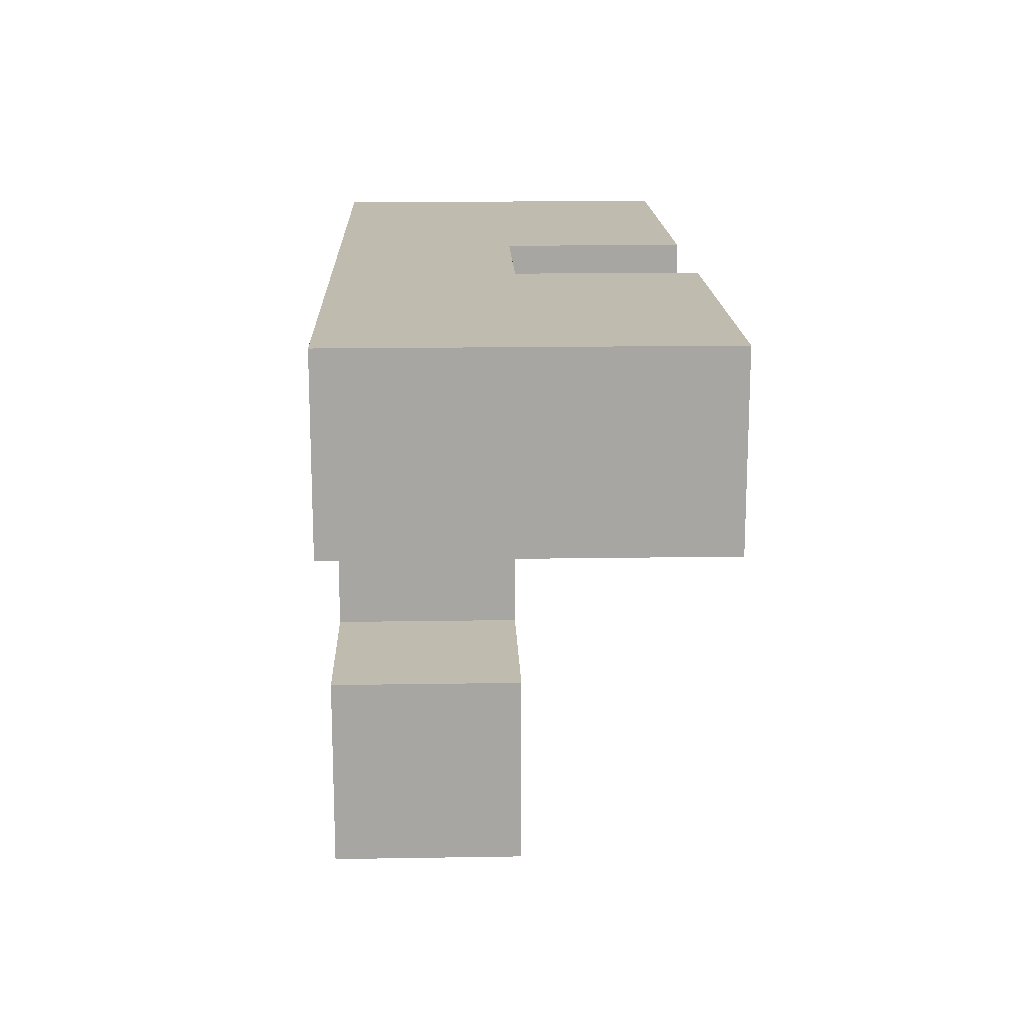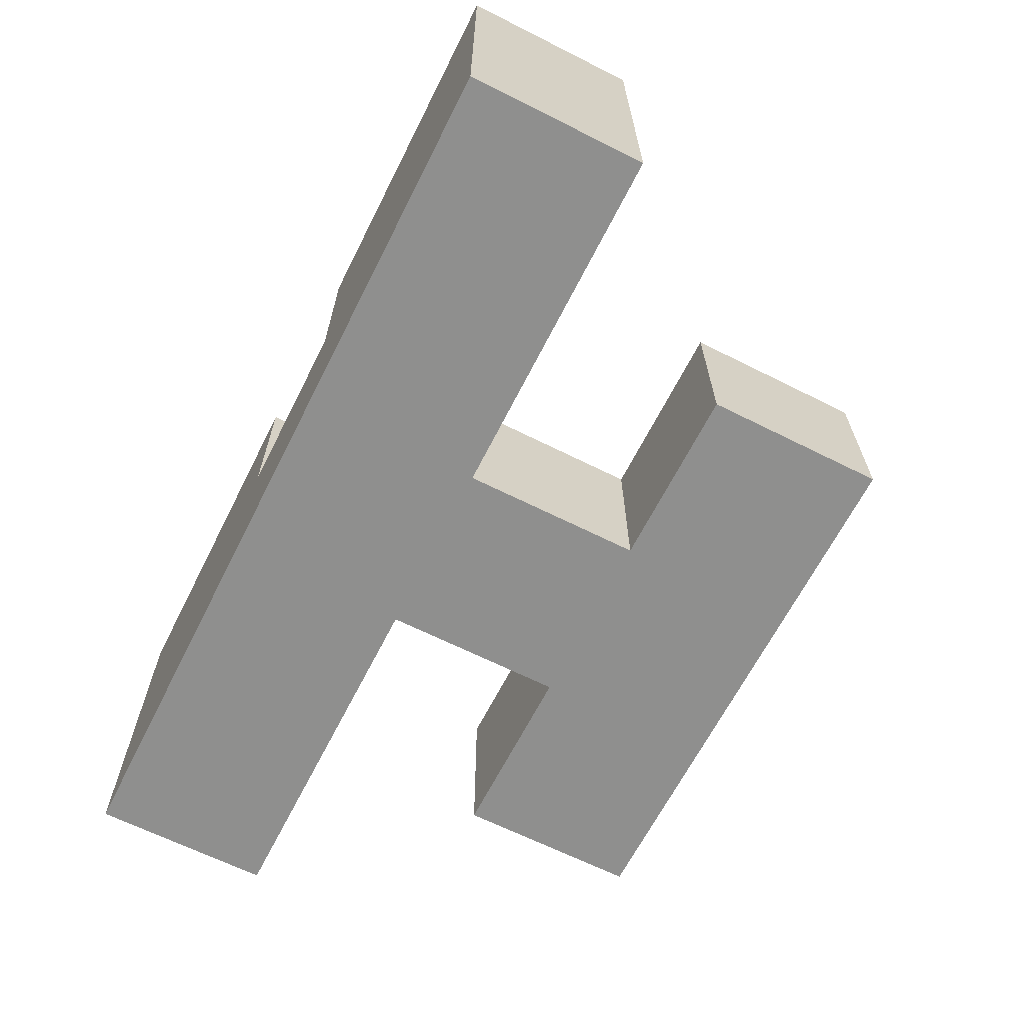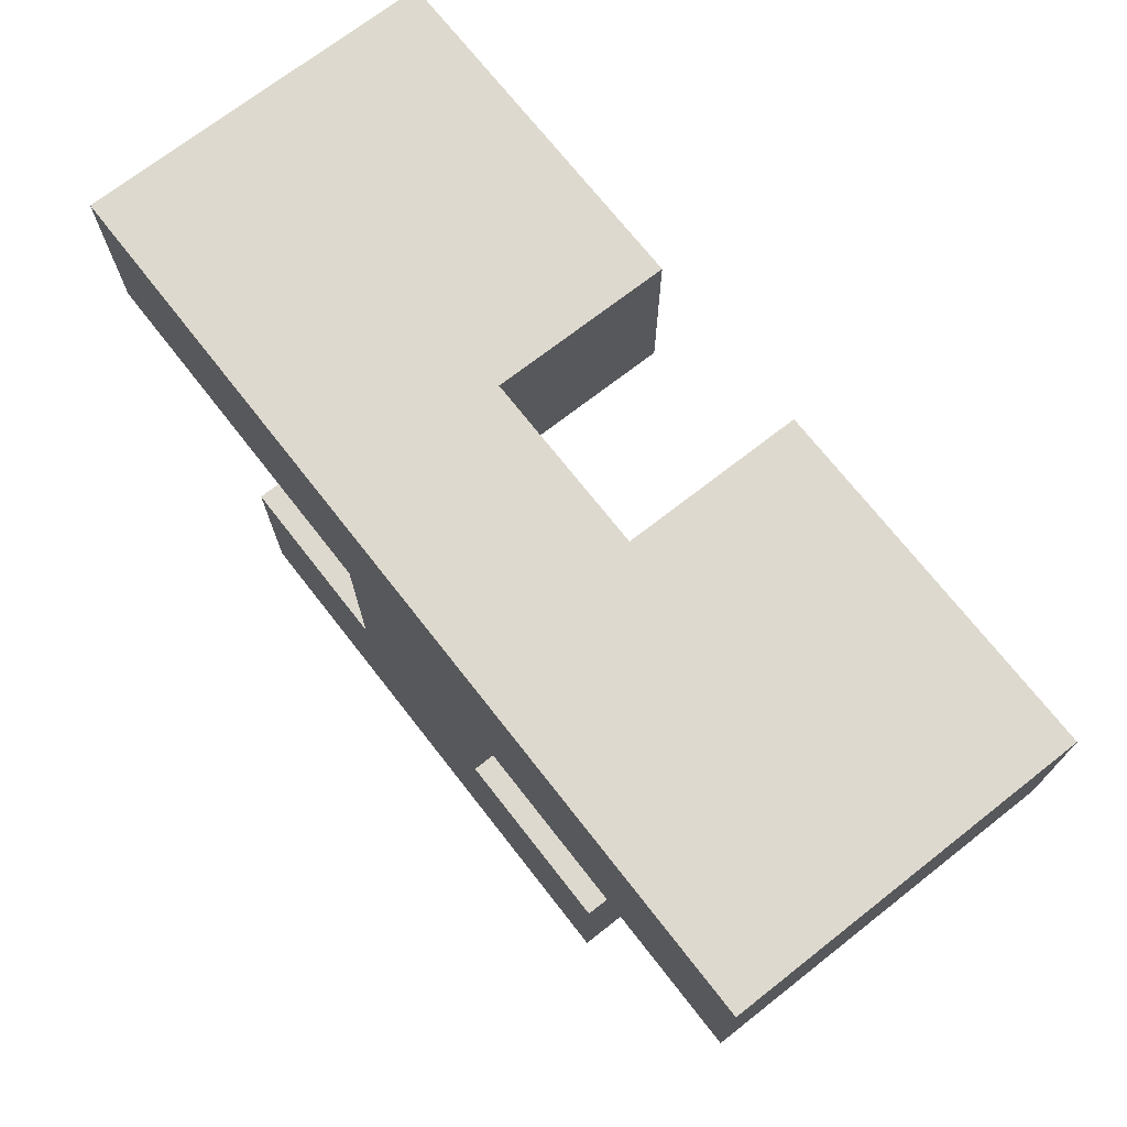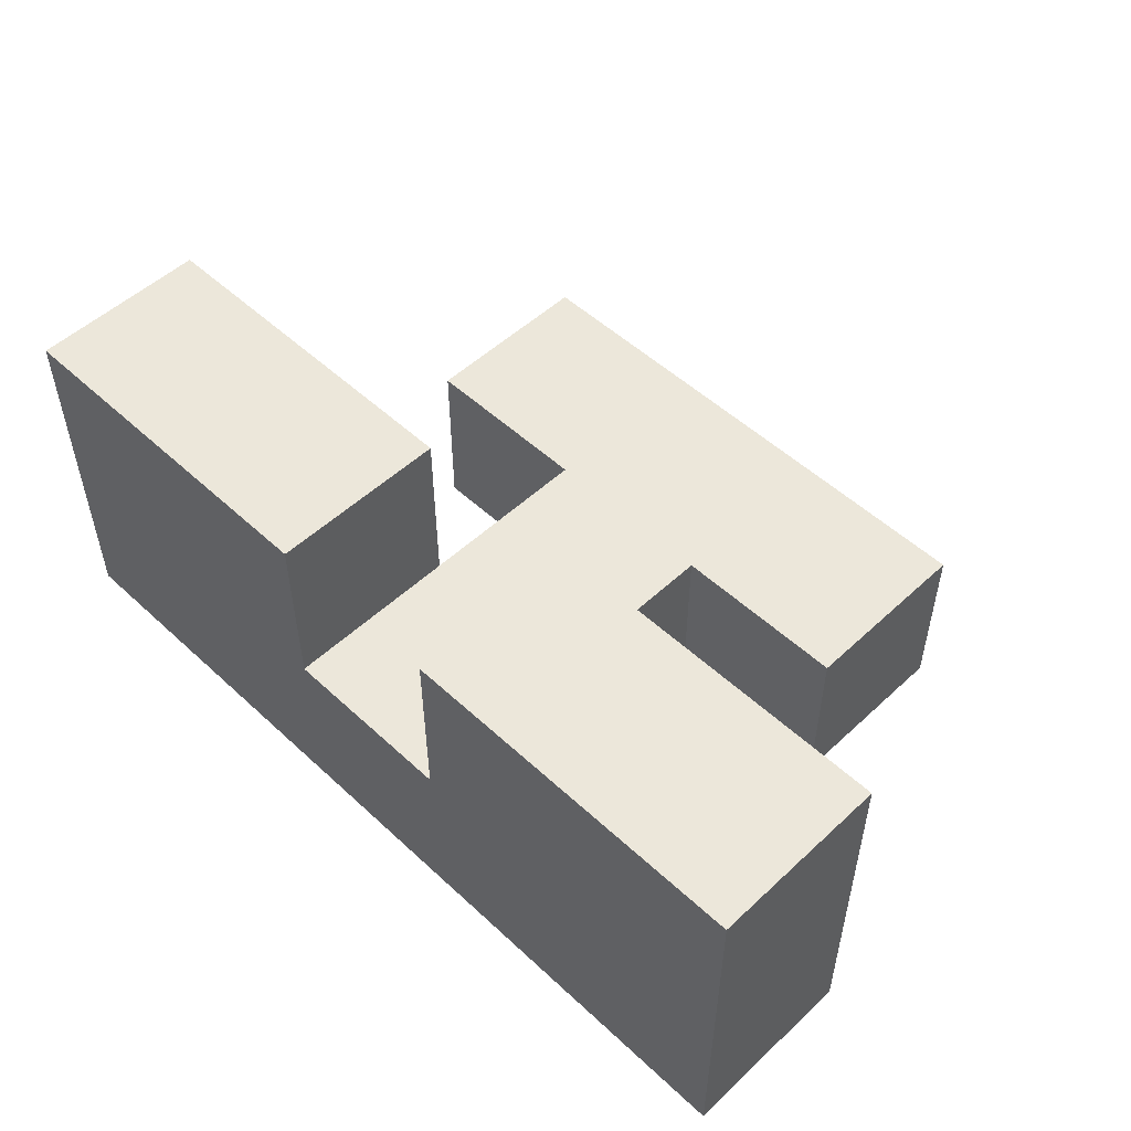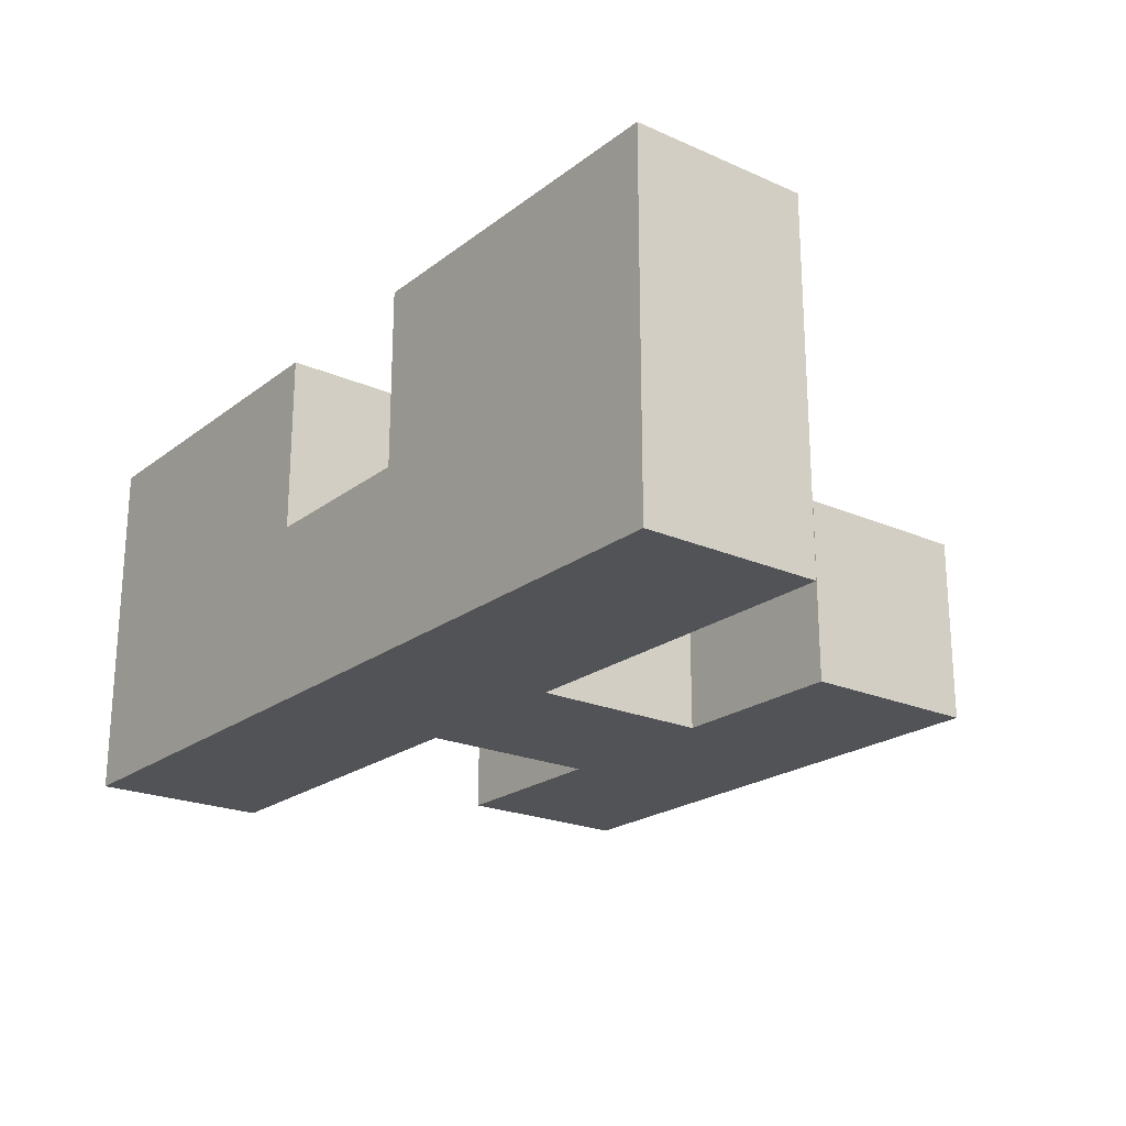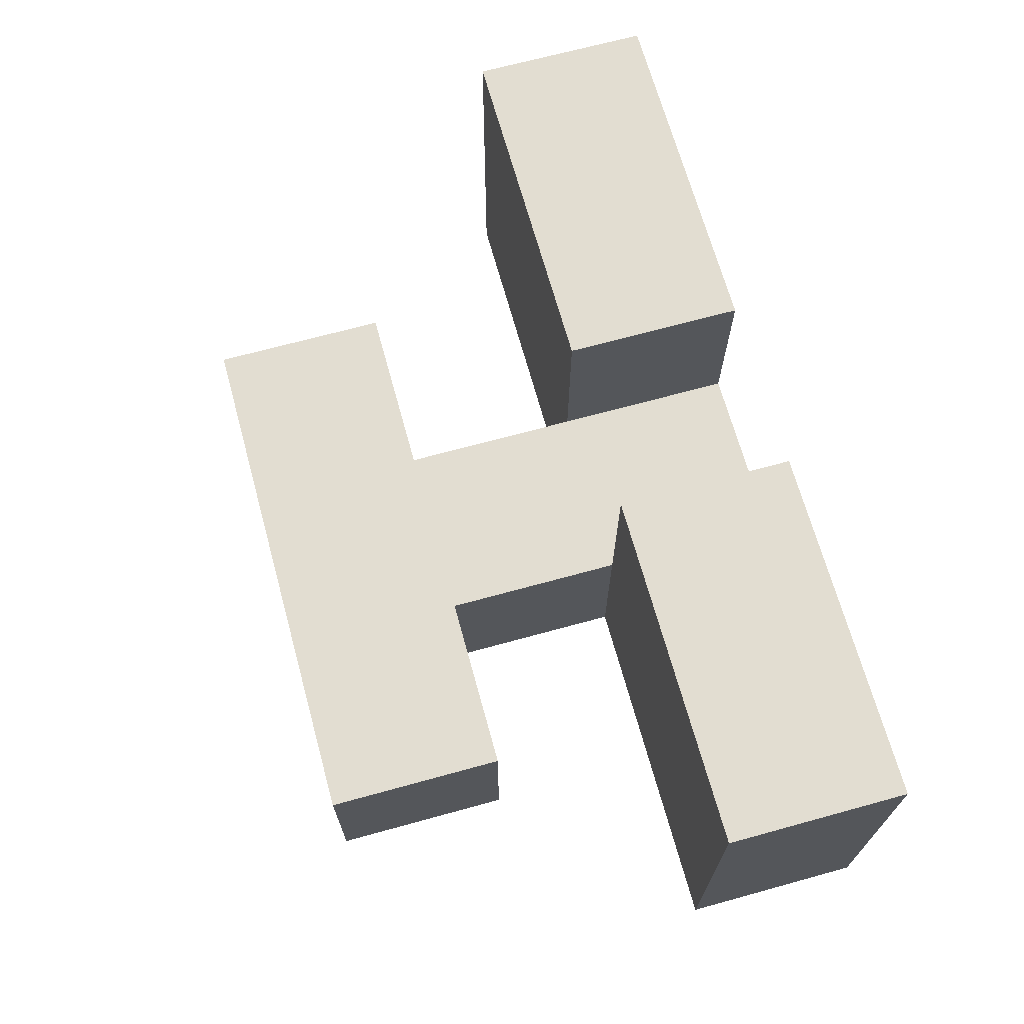
<metadata>
{"format":"obj","ext":"obj","renderer":"f3d","projection":"perspective","resolution":1024,"background":"white","views":[{"elev":16.2,"azim":-91.9,"up":"+Y"},{"elev":-65.2,"azim":-116.8,"up":"+Z"},{"elev":71.5,"azim":-128.0,"up":"+Y"},{"elev":52.0,"azim":-135.1,"up":"+Z"},{"elev":-21.8,"azim":-127.6,"up":"+Z"},{"elev":68.4,"azim":74.6,"up":"+Z"}]}
</metadata>
<code>
v -2.5 10 0.5
v -2.5 10 -1.5
v -2.5 11 0.5
v -2.5 11 -1.5
v -1.5 8 -0.5
v -1.5 8 -1.5
v -1.5 9 -0.5
v -1.5 9 -1.5
v -0.5 9 -0.5
v -0.5 9 -1.5
v -0.5 10 -0.5
v -0.5 10 -1.5
v 0.5 10 0.5
v 0.5 10 -0.5
v 0.5 11 0.5
v 0.5 11 -0.5
v -0.5 10 0.5
v -0.5 10 -0.5
v -0.5 11 0.5
v -0.5 11 -0.5
v 0.5 9 -0.5
v 0.5 9 -1.5
v 0.5 10 -0.5
v 0.5 10 -1.5
v 1.5 8 -0.5
v 1.5 8 -1.5
v 1.5 9 -0.5
v 1.5 9 -1.5
v 2.5 10 0.5
v 2.5 10 -1.5
v 2.5 11 0.5
v 2.5 11 -1.5
v -2.5 10 0.5
v -2.5 11 0.5
v -0.5 10 0.5
v -0.5 11 0.5
v 0.5 10 0.5
v 0.5 11 0.5
v 2.5 10 0.5
v 2.5 11 0.5
v -1.5 8 -0.5
v -1.5 9 -0.5
v -0.5 9 -0.5
v -0.5 10 -0.5
v -0.5 11 -0.5
v 0.5 9 -0.5
v 0.5 10 -0.5
v 0.5 11 -0.5
v 1.5 8 -0.5
v 1.5 9 -0.5
v -2.5 10 -1.5
v -2.5 11 -1.5
v -1.5 8 -1.5
v -1.5 9 -1.5
v -0.5 9 -1.5
v -0.5 10 -1.5
v 0.5 9 -1.5
v 0.5 10 -1.5
v 1.5 8 -1.5
v 1.5 9 -1.5
v 2.5 10 -1.5
v 2.5 11 -1.5
v -1.5 8 -0.5
v 1.5 8 -0.5
v -1.5 8 -1.5
v 1.5 8 -1.5
v -2.5 10 0.5
v -0.5 10 0.5
v 0.5 10 0.5
v 2.5 10 0.5
v -0.5 10 -0.5
v 0.5 10 -0.5
v -2.5 10 -1.5
v -0.5 10 -1.5
v 0.5 10 -1.5
v 2.5 10 -1.5
v -1.5 9 -0.5
v -0.5 9 -0.5
v 0.5 9 -0.5
v 1.5 9 -0.5
v -1.5 9 -1.5
v -0.5 9 -1.5
v 0.5 9 -1.5
v 1.5 9 -1.5
v -2.5 11 0.5
v -0.5 11 0.5
v 0.5 11 0.5
v 2.5 11 0.5
v -0.5 11 -0.5
v 0.5 11 -0.5
v -2.5 11 -1.5
v 2.5 11 -1.5
f 3 2 1
f 4 2 3
f 7 6 5
f 8 6 7
f 11 10 9
f 12 10 11
f 15 14 13
f 16 14 15
f 17 18 19
f 19 18 20
f 21 22 23
f 23 22 24
f 25 26 27
f 27 26 28
f 29 30 31
f 31 30 32
f 35 34 33
f 36 34 35
f 39 38 37
f 40 38 39
f 43 42 41
f 46 43 41
f 46 45 44
f 46 44 43
f 47 45 46
f 48 45 47
f 49 46 41
f 50 46 49
f 53 54 55
f 51 52 56
f 53 55 57
f 55 56 57
f 56 52 58
f 57 56 58
f 53 57 59
f 59 57 60
f 58 52 61
f 61 52 62
f 65 64 63
f 66 64 65
f 71 68 67
f 72 70 69
f 73 71 67
f 74 71 73
f 75 70 72
f 76 70 75
f 77 78 81
f 81 78 82
f 79 80 83
f 83 80 84
f 85 86 89
f 87 88 90
f 85 89 91
f 89 90 91
f 90 88 92
f 91 90 92

</code>
